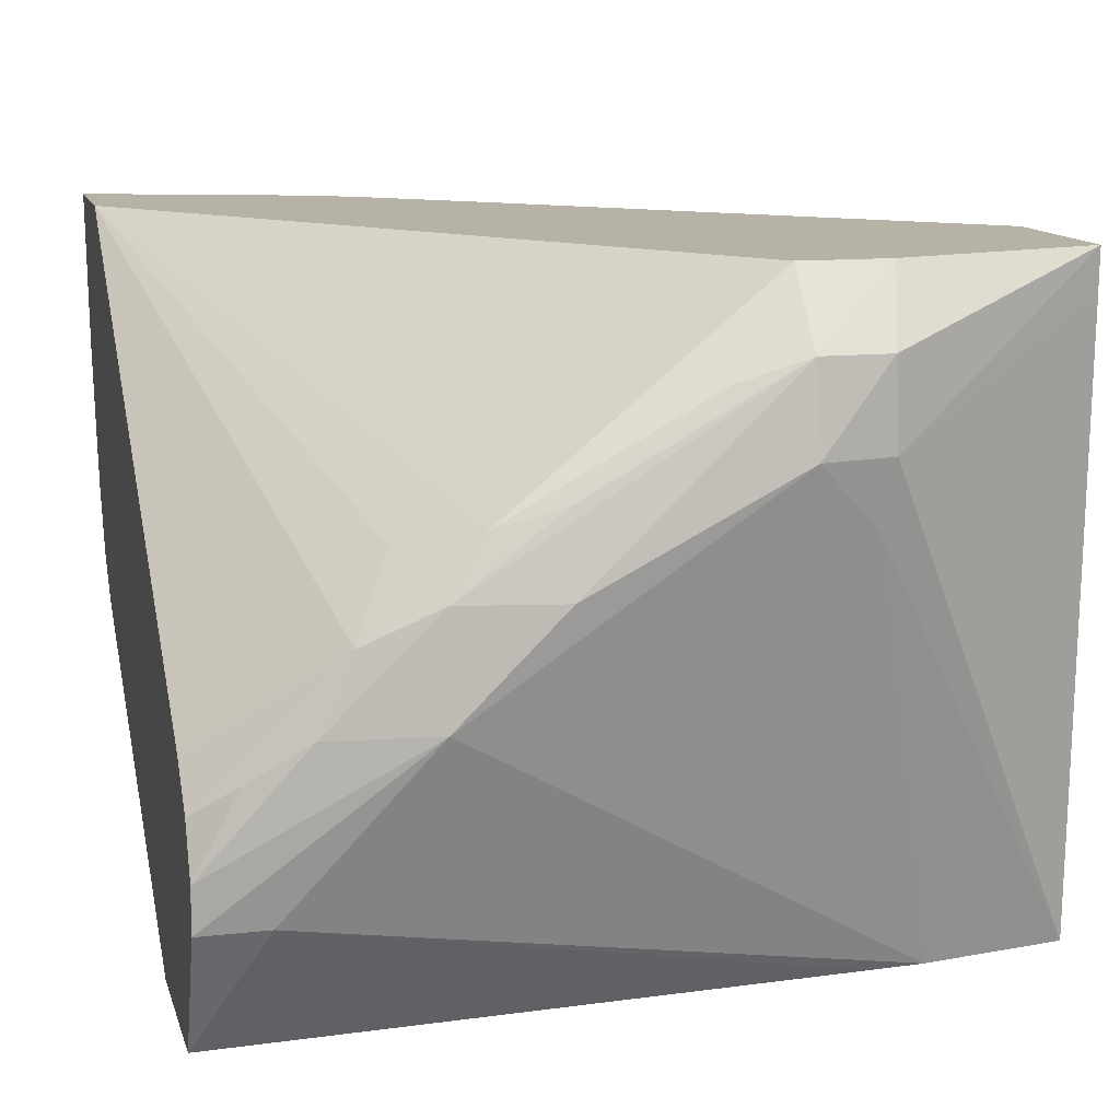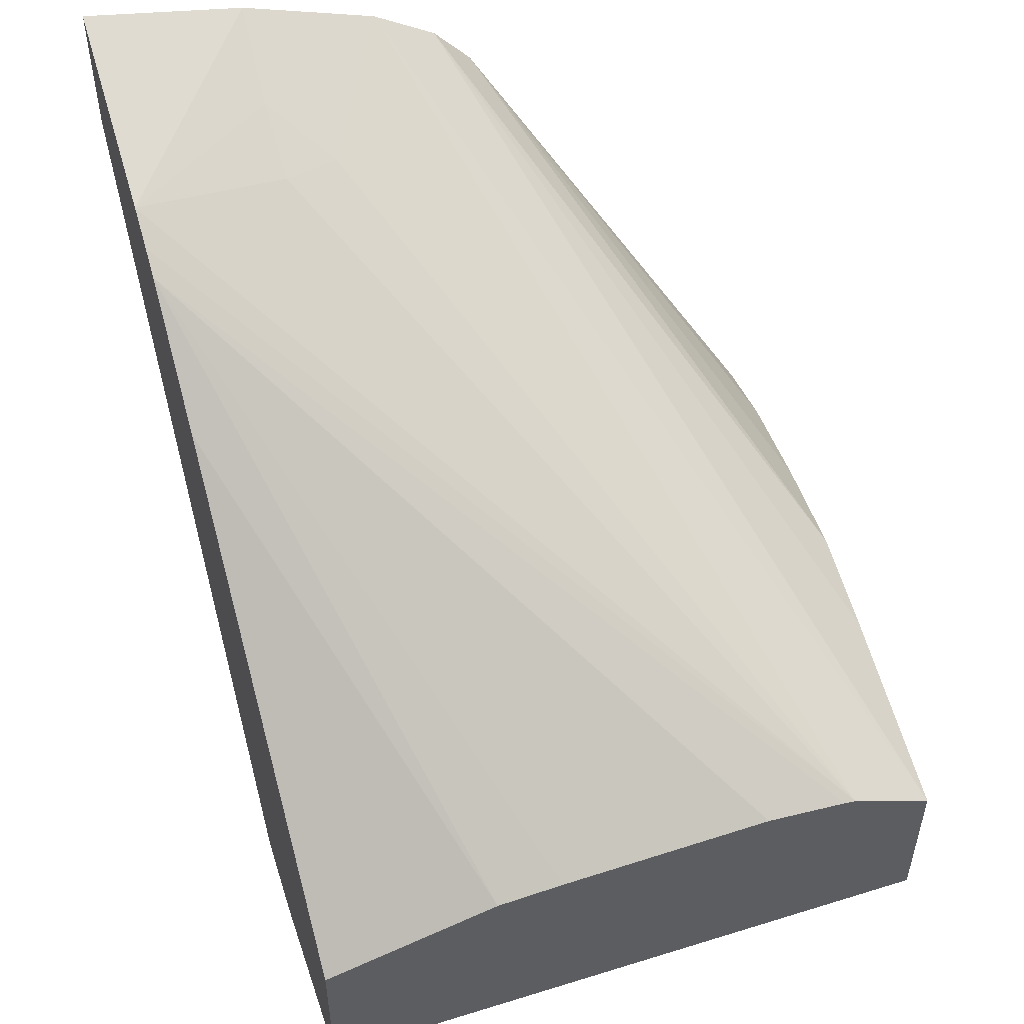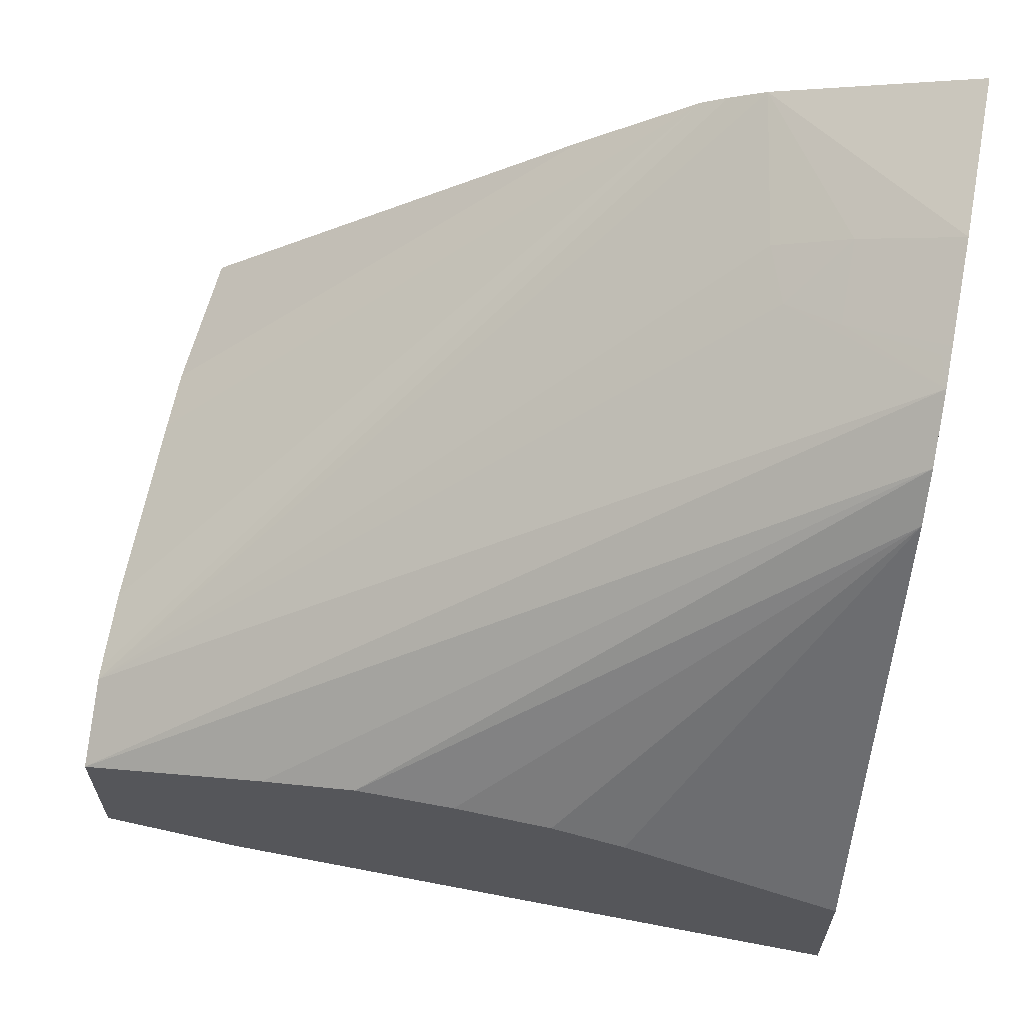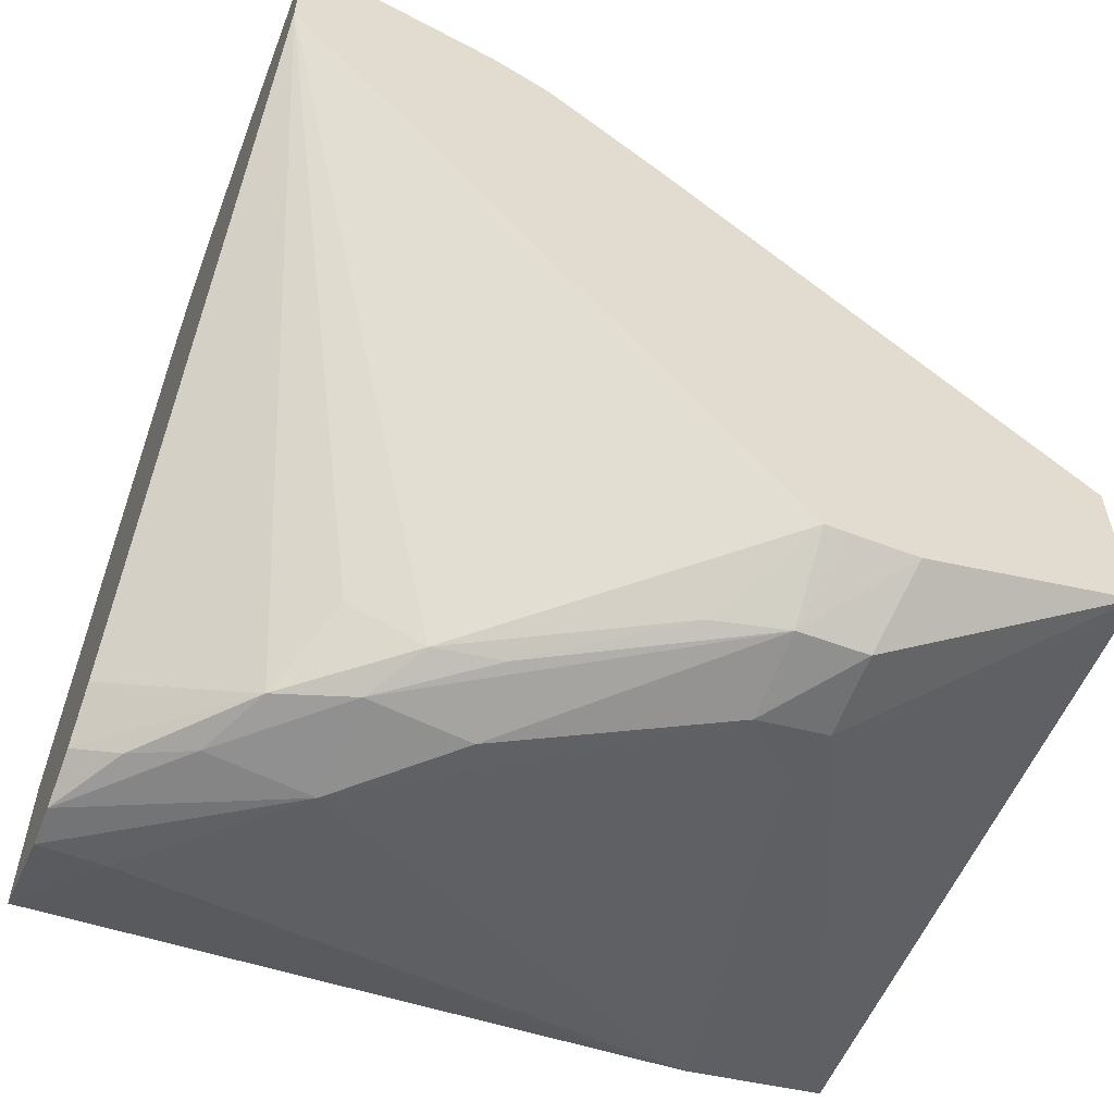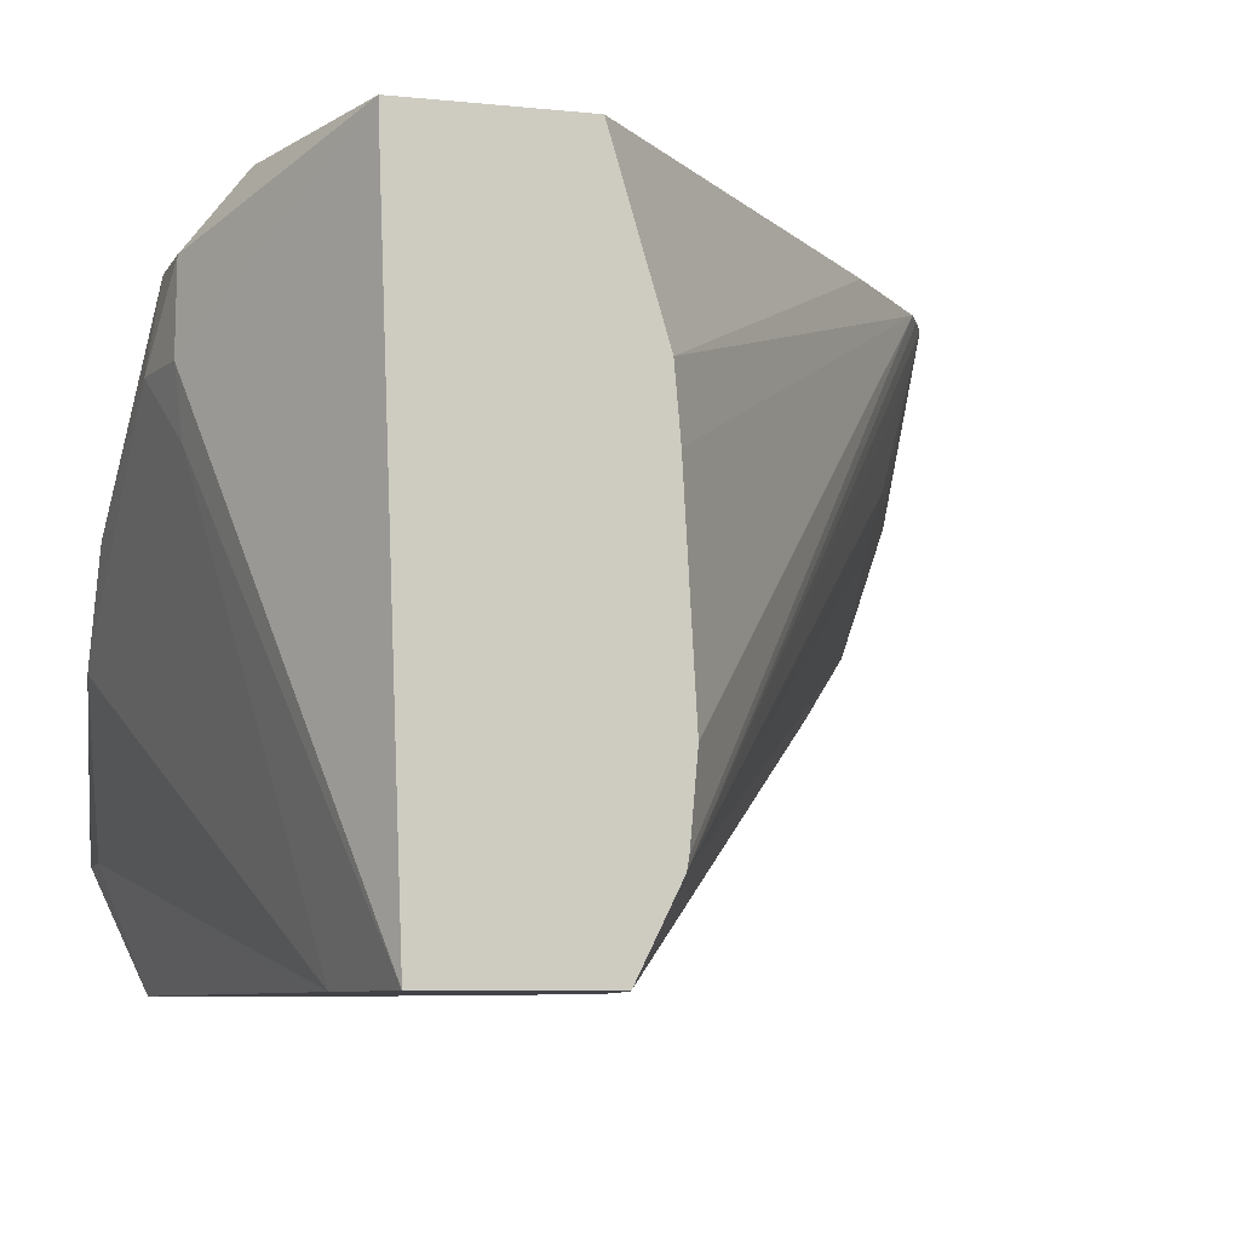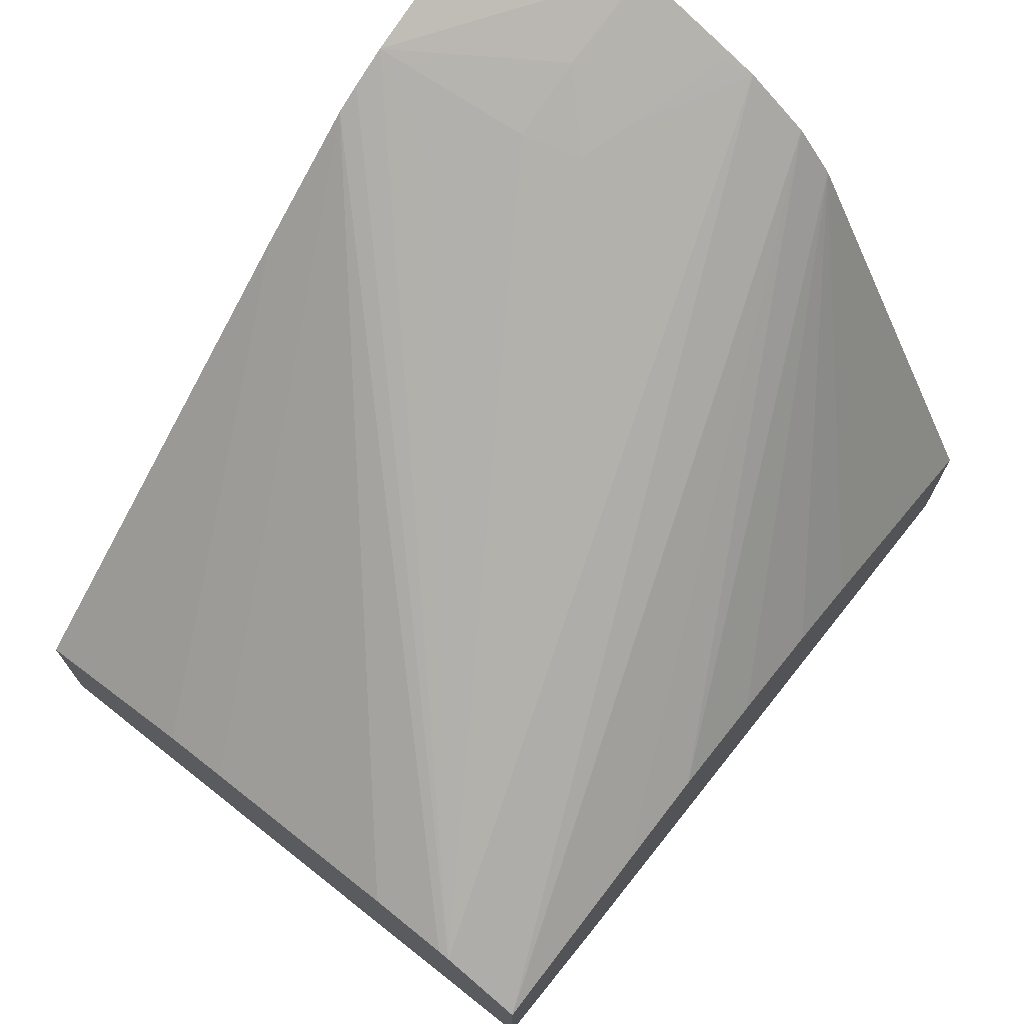
<metadata>
{"format":"obj","ext":"obj","renderer":"f3d","projection":"perspective","resolution":1024,"background":"white","views":[{"elev":12.5,"azim":-14.2,"up":"+Z"},{"elev":52.5,"azim":72.5,"up":"+Y"},{"elev":64.0,"azim":-170.1,"up":"+Y"},{"elev":-57.5,"azim":-21.6,"up":"+Y"},{"elev":-7.4,"azim":73.5,"up":"+Z"},{"elev":72.5,"azim":128.4,"up":"+Y"}]}
</metadata>
<code>
o convex_24
v 0.3144 -0.4318 -0.1762
v 0.3144 -0.4324 -0.1666
v 0.3144 -0.4321 -0.1799
v 0.2905 -0.4145 -0.1557
v 0.3144 -0.4326 -0.1636
v 0.3144 -0.4322 -0.1804
v 0.2893 -0.4139 -0.1557
v 0.2959 -0.4189 -0.1557
v 0.3144 -0.435 -0.1557
v 0.3144 -0.4341 -0.1841
v 0.2786 -0.4133 -0.1689
v 0.2856 -0.4148 -0.1651
v 0.2866 -0.4144 -0.1626
v 0.2897 -0.4151 -0.1599
v 0.2877 -0.413 -0.1557
v 0.3144 -0.4425 -0.1557
v 0.3057 -0.4319 -0.1841
v 0.2786 -0.4151 -0.1717
v 0.3144 -0.4415 -0.1841
v 0.2786 -0.4127 -0.1672
v 0.279 -0.413 -0.1675
v 0.2831 -0.4142 -0.1661
v 0.2831 -0.413 -0.1626
v 0.2786 -0.4112 -0.1628
v 0.2786 -0.4099 -0.1557
v 0.3052 -0.445 -0.1557
v 0.3044 -0.4474 -0.1588
v 0.3045 -0.4475 -0.1626
v 0.3144 -0.4424 -0.1576
v 0.3013 -0.431 -0.1841
v 0.2786 -0.4171 -0.1734
v 0.304 -0.4471 -0.1654
v 0.309 -0.4425 -0.1837
v 0.3081 -0.4425 -0.1841
v 0.2786 -0.4113 -0.163
v 0.2786 -0.4162 -0.1557
v 0.3022 -0.445 -0.1557
v 0.3013 -0.4475 -0.1588
v 0.3013 -0.4481 -0.1626
v 0.2967 -0.4312 -0.1841
v 0.2922 -0.4318 -0.1841
v 0.2888 -0.4327 -0.1841
v 0.2786 -0.4369 -0.1841
v 0.2786 -0.4369 -0.1841
v 0.2877 -0.4483 -0.1717
v 0.3058 -0.4427 -0.1841
v 0.2815 -0.447 -0.1788
v 0.2786 -0.4439 -0.1729
v 0.2845 -0.4473 -0.1686
v 0.2863 -0.4445 -0.1655
v 0.2894 -0.447 -0.1646
v 0.3012 -0.445 -0.1557
v 0.2982 -0.4471 -0.1598
v 0.2922 -0.4475 -0.1638
v 0.2878 -0.4478 -0.1671
v 0.2922 -0.4484 -0.1671
v 0.2786 -0.4445 -0.1841
v 0.2831 -0.4475 -0.1717
v 0.2786 -0.447 -0.1768
v 0.2786 -0.4469 -0.1788
v 0.2786 -0.4441 -0.173
v 0.2786 -0.446 -0.1747
v 0.2805 -0.447 -0.1733
f 1 2 5
f 1 5 9
f 1 9 16
f 1 16 29
f 1 29 19
f 1 19 10
f 1 10 6
f 1 6 3
f 1 3 4
f 1 4 2
f 2 4 5
f 3 6 4
f 4 7 15
f 4 15 25
f 4 25 36
f 4 36 52
f 4 52 37
f 4 37 26
f 4 26 16
f 4 16 9
f 4 9 8
f 4 8 5
f 4 6 7
f 5 8 9
f 6 10 11
f 6 11 12
f 6 12 13
f 6 13 14
f 6 14 15
f 6 15 7
f 10 17 18
f 10 18 11
f 10 19 34
f 10 34 46
f 10 46 57
f 10 57 44
f 10 44 43
f 10 43 42
f 10 42 41
f 10 41 40
f 10 40 30
f 10 30 17
f 11 20 21
f 11 21 22
f 11 22 12
f 11 18 31
f 11 31 44
f 11 44 57
f 11 57 60
f 11 60 59
f 11 59 62
f 11 62 61
f 11 61 48
f 11 48 36
f 11 36 25
f 11 25 24
f 11 24 35
f 11 35 20
f 12 22 23
f 12 23 13
f 13 23 15
f 13 15 14
f 15 23 24
f 15 24 25
f 16 26 27
f 16 27 28
f 16 28 29
f 17 30 18
f 18 30 31
f 19 29 28
f 19 28 32
f 19 32 33
f 19 33 34
f 20 35 23
f 20 23 22
f 20 22 21
f 23 35 24
f 26 37 38
f 26 38 27
f 27 38 39
f 27 39 28
f 28 39 32
f 30 40 31
f 31 40 41
f 31 41 42
f 31 42 43
f 31 43 44
f 32 39 45
f 32 45 34
f 32 34 33
f 34 45 47
f 34 47 46
f 36 48 49
f 36 49 50
f 36 50 51
f 36 51 52
f 37 52 38
f 38 52 53
f 38 53 54
f 38 54 55
f 38 55 56
f 38 56 39
f 39 56 45
f 45 56 55
f 45 55 58
f 45 58 59
f 45 59 60
f 45 60 47
f 46 47 57
f 47 60 57
f 48 61 49
f 49 61 62
f 49 62 63
f 49 63 58
f 49 58 55
f 49 55 51
f 49 51 50
f 51 55 54
f 51 54 53
f 51 53 52
f 58 63 59
f 59 63 62

</code>
